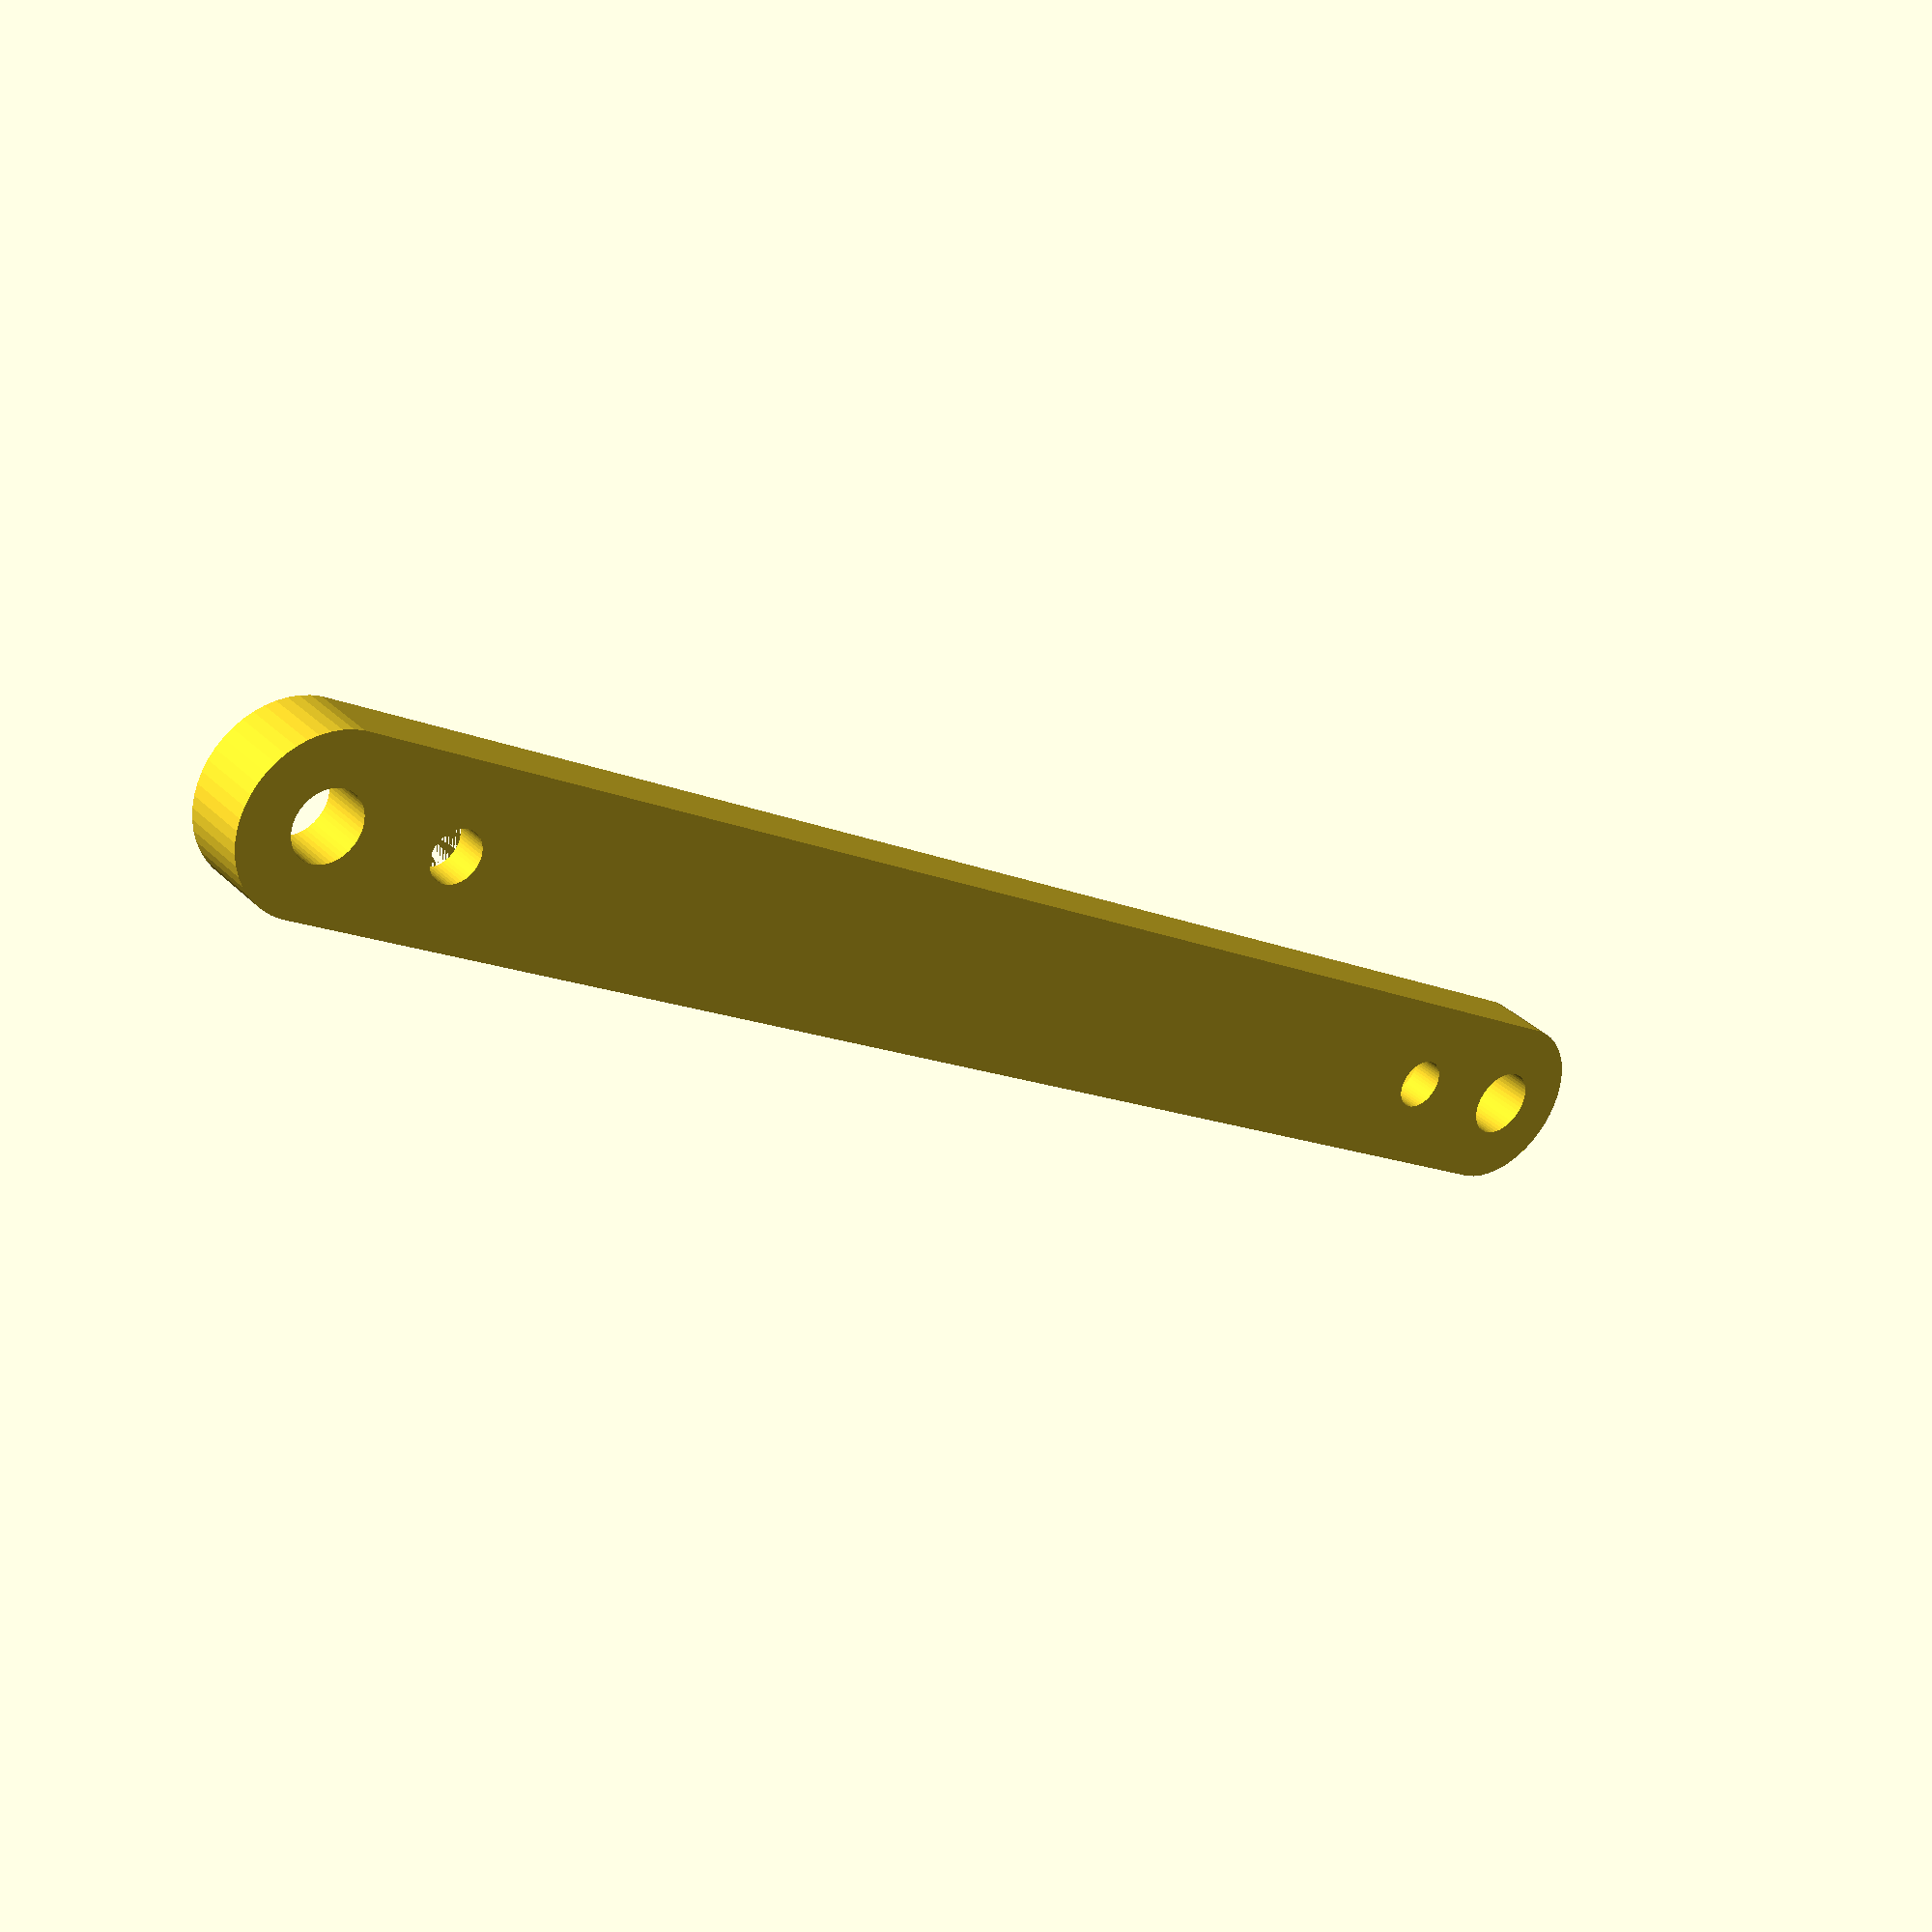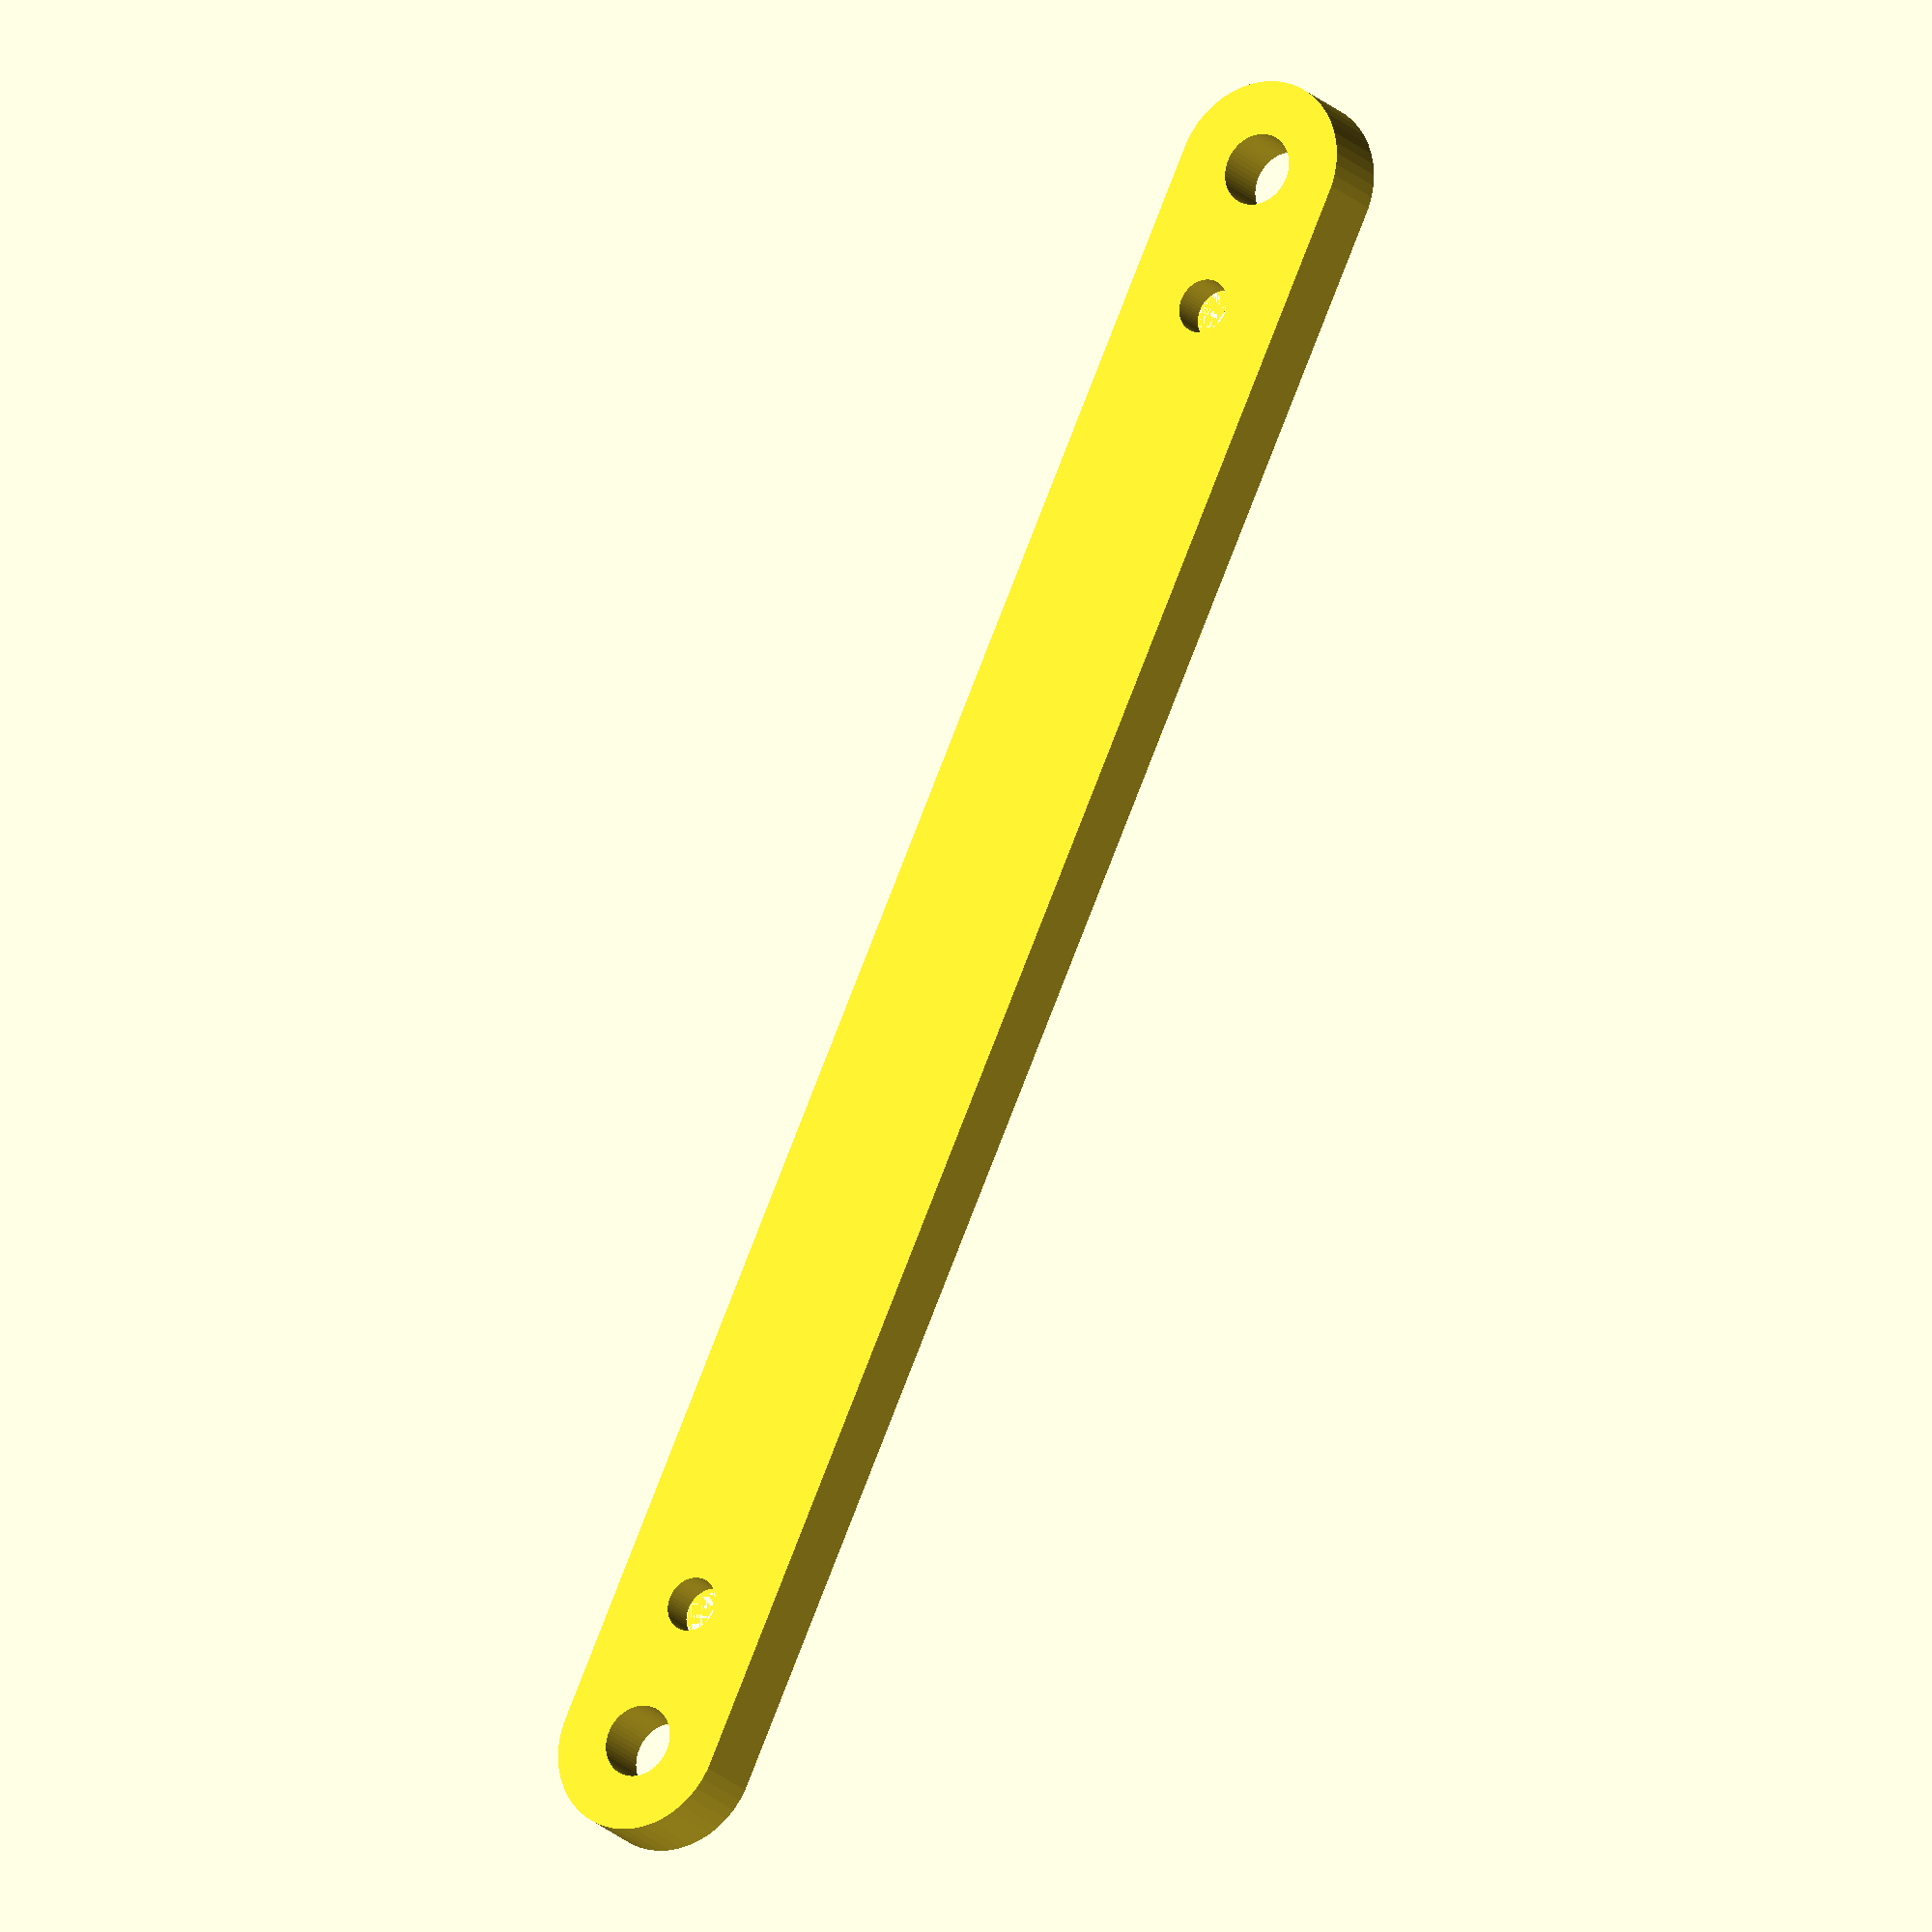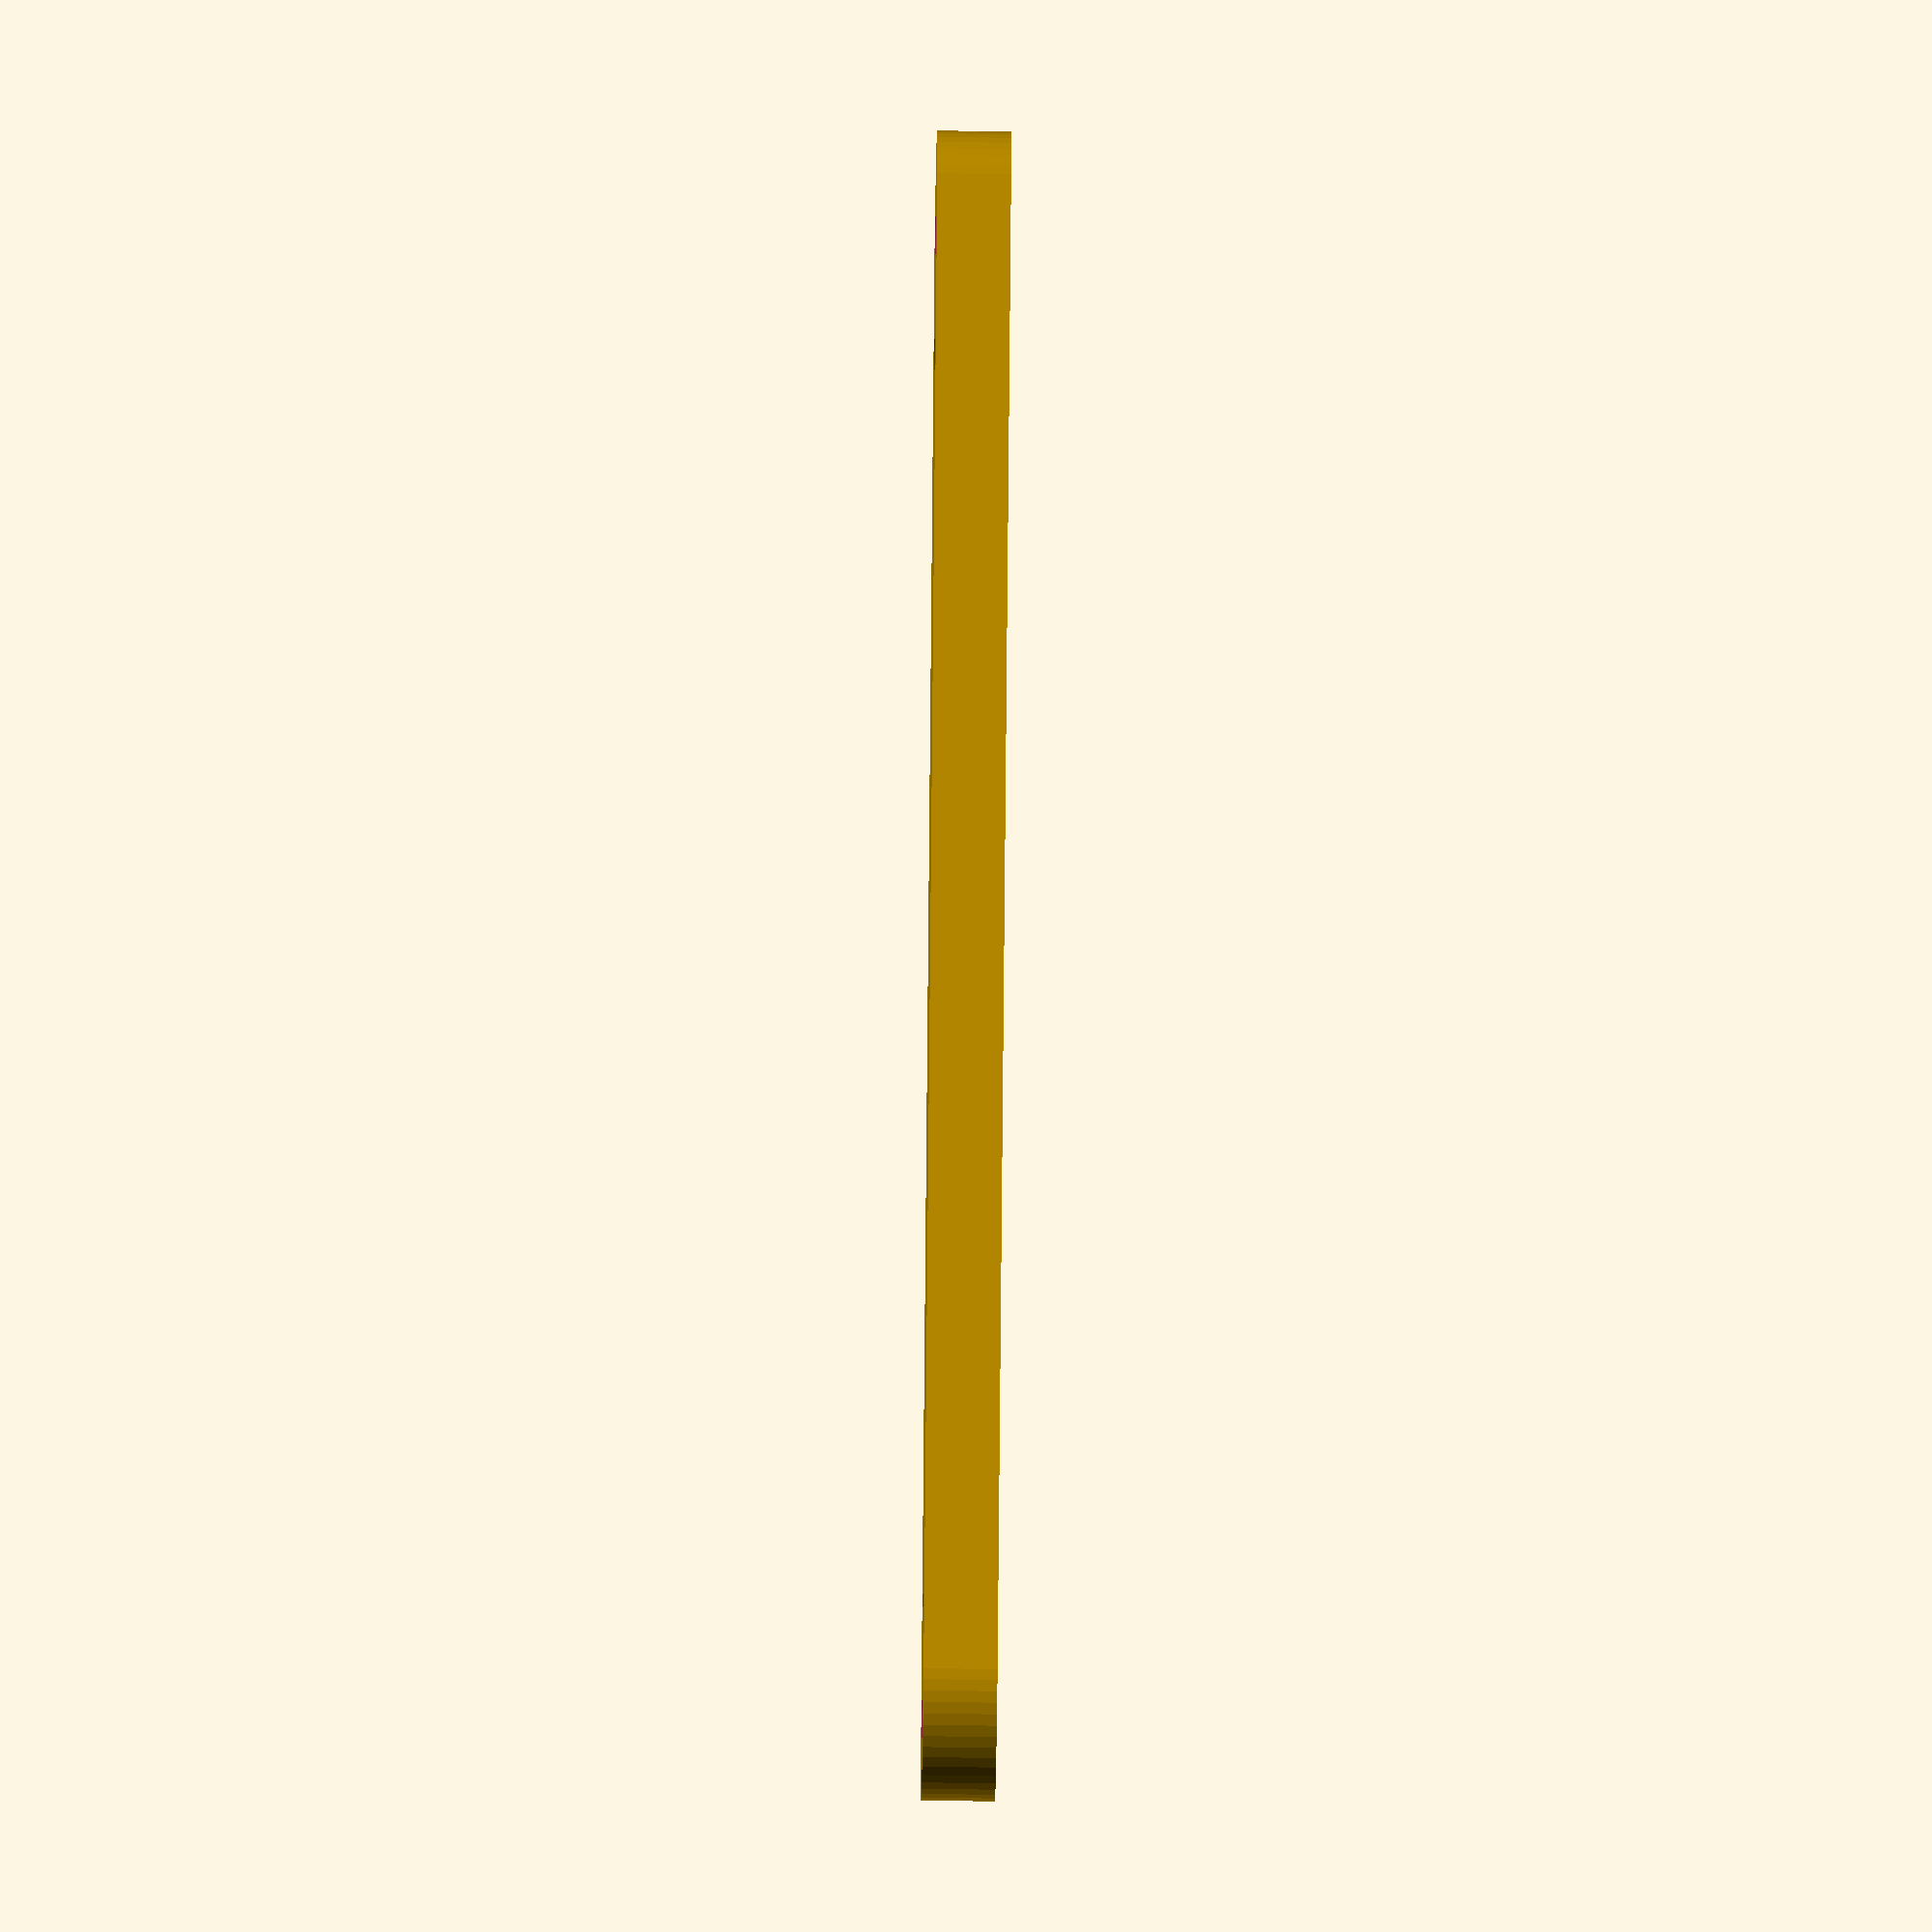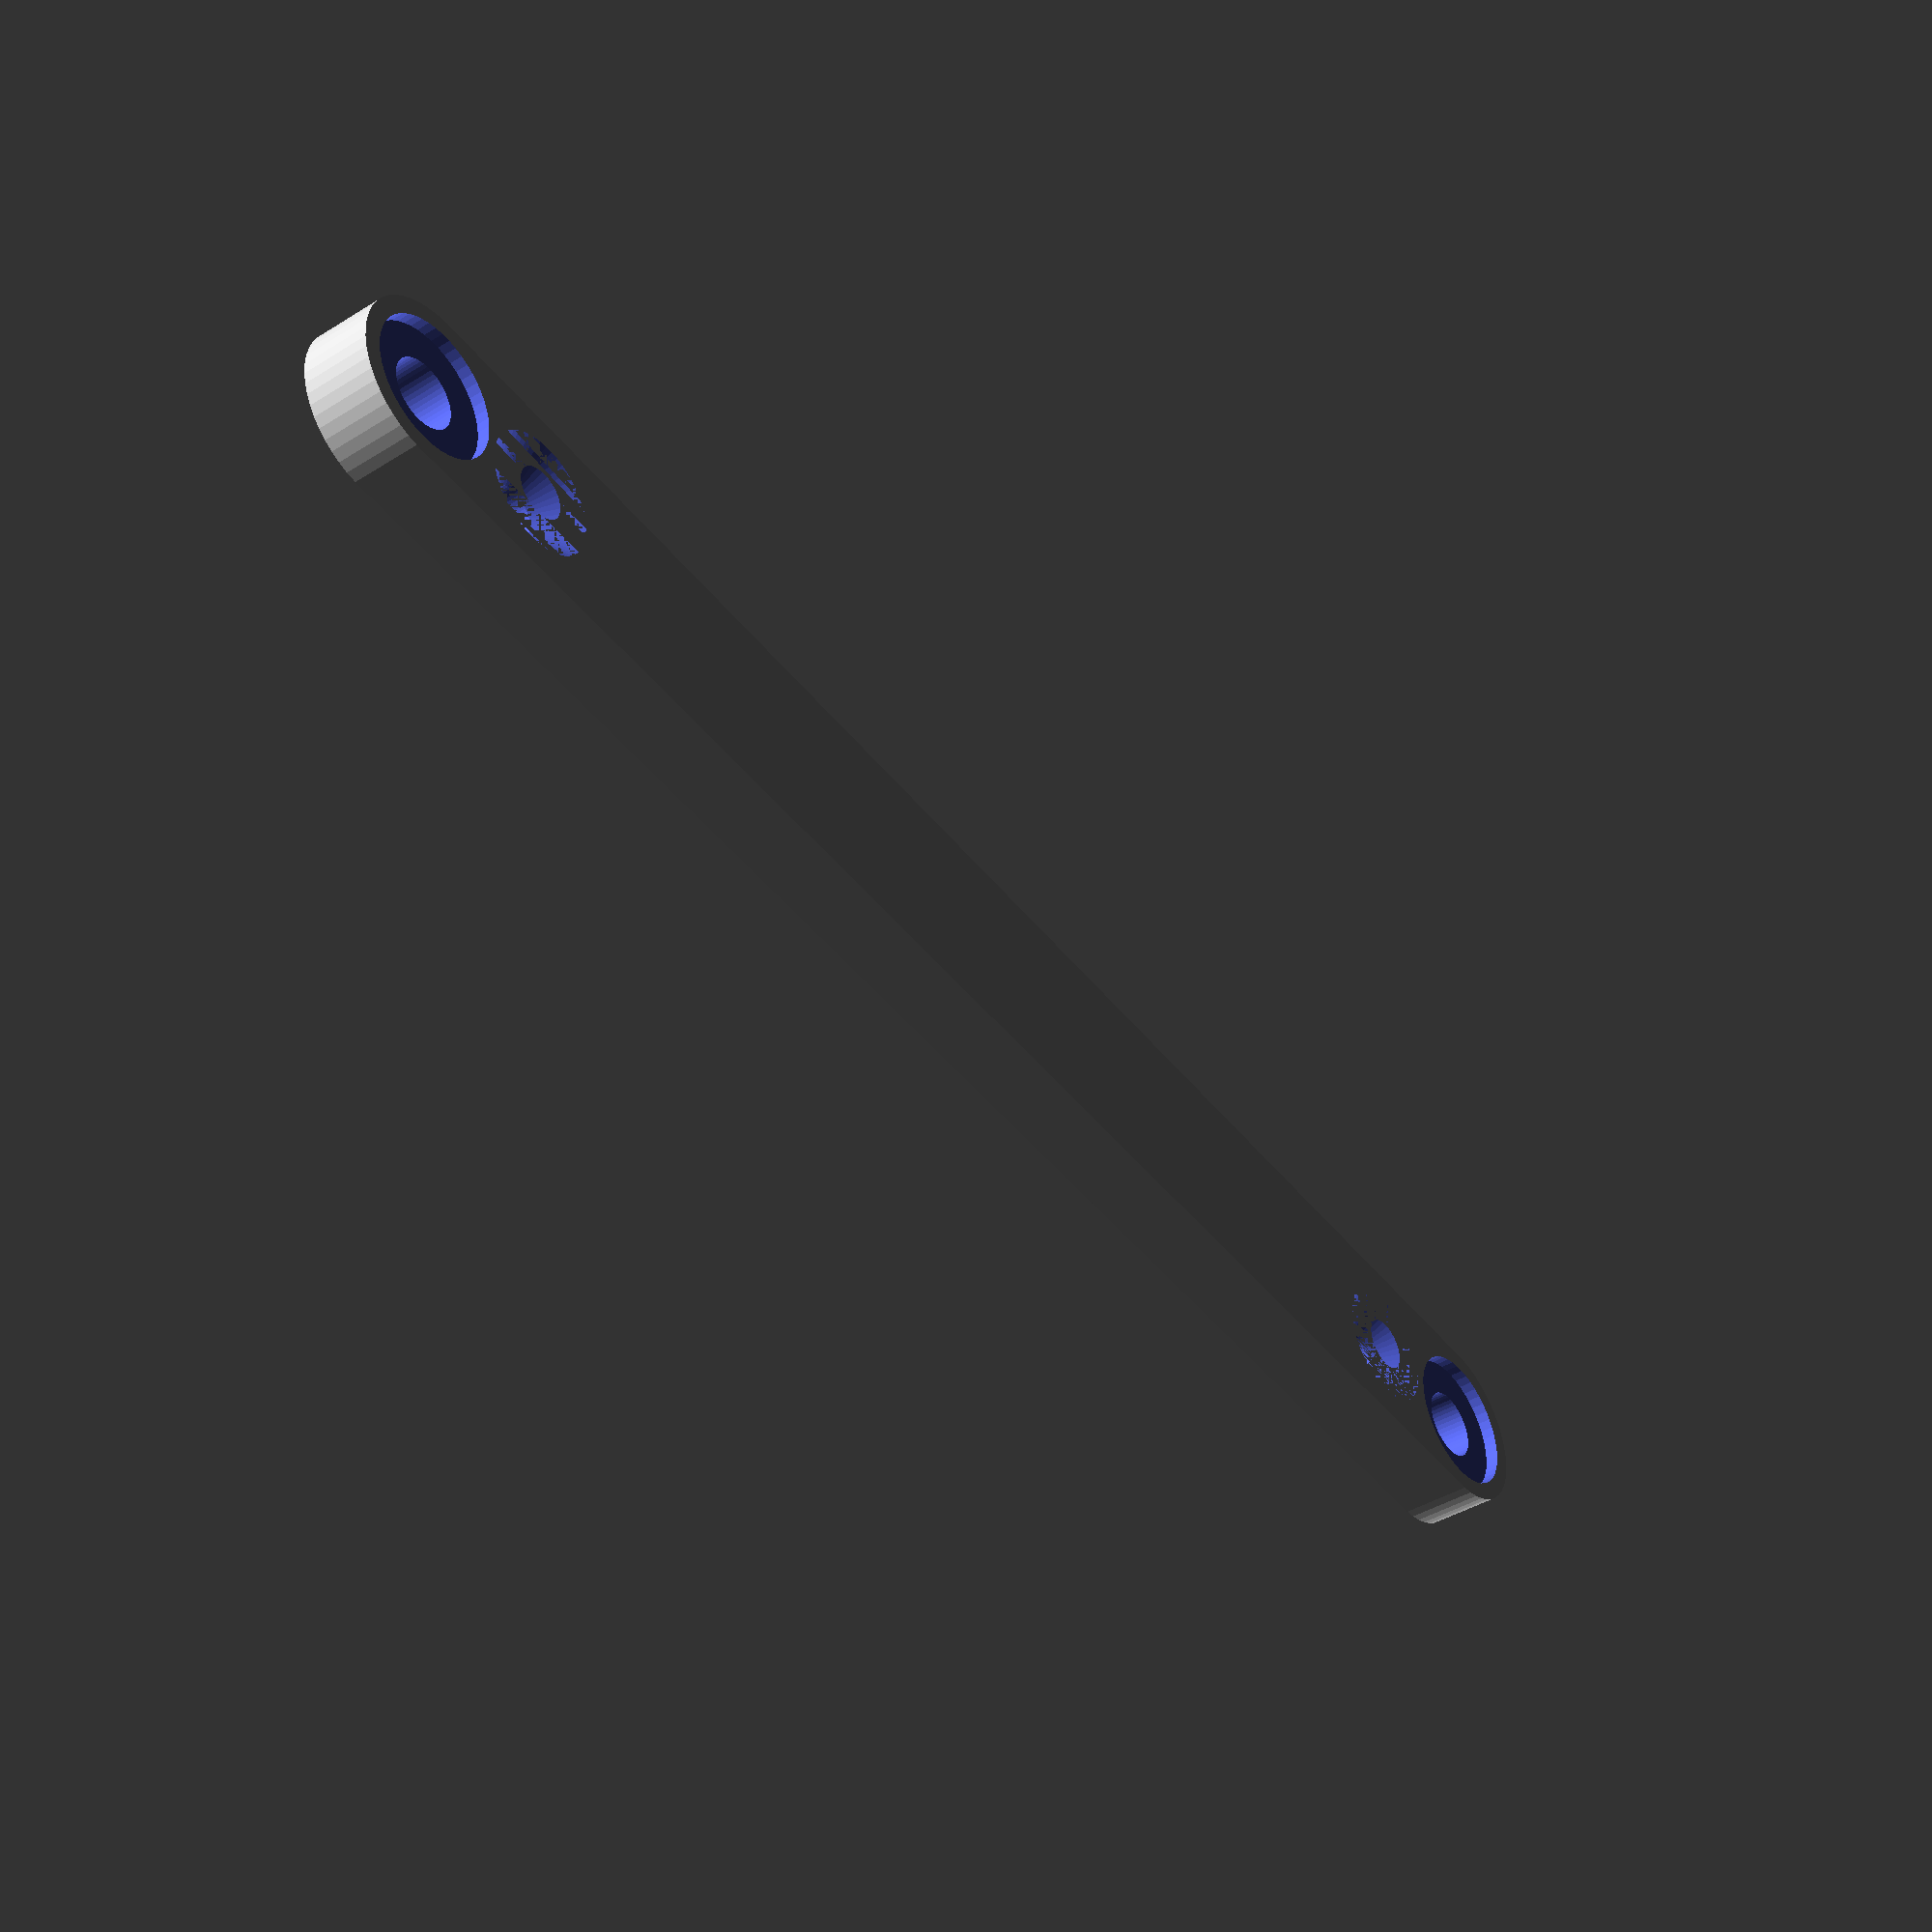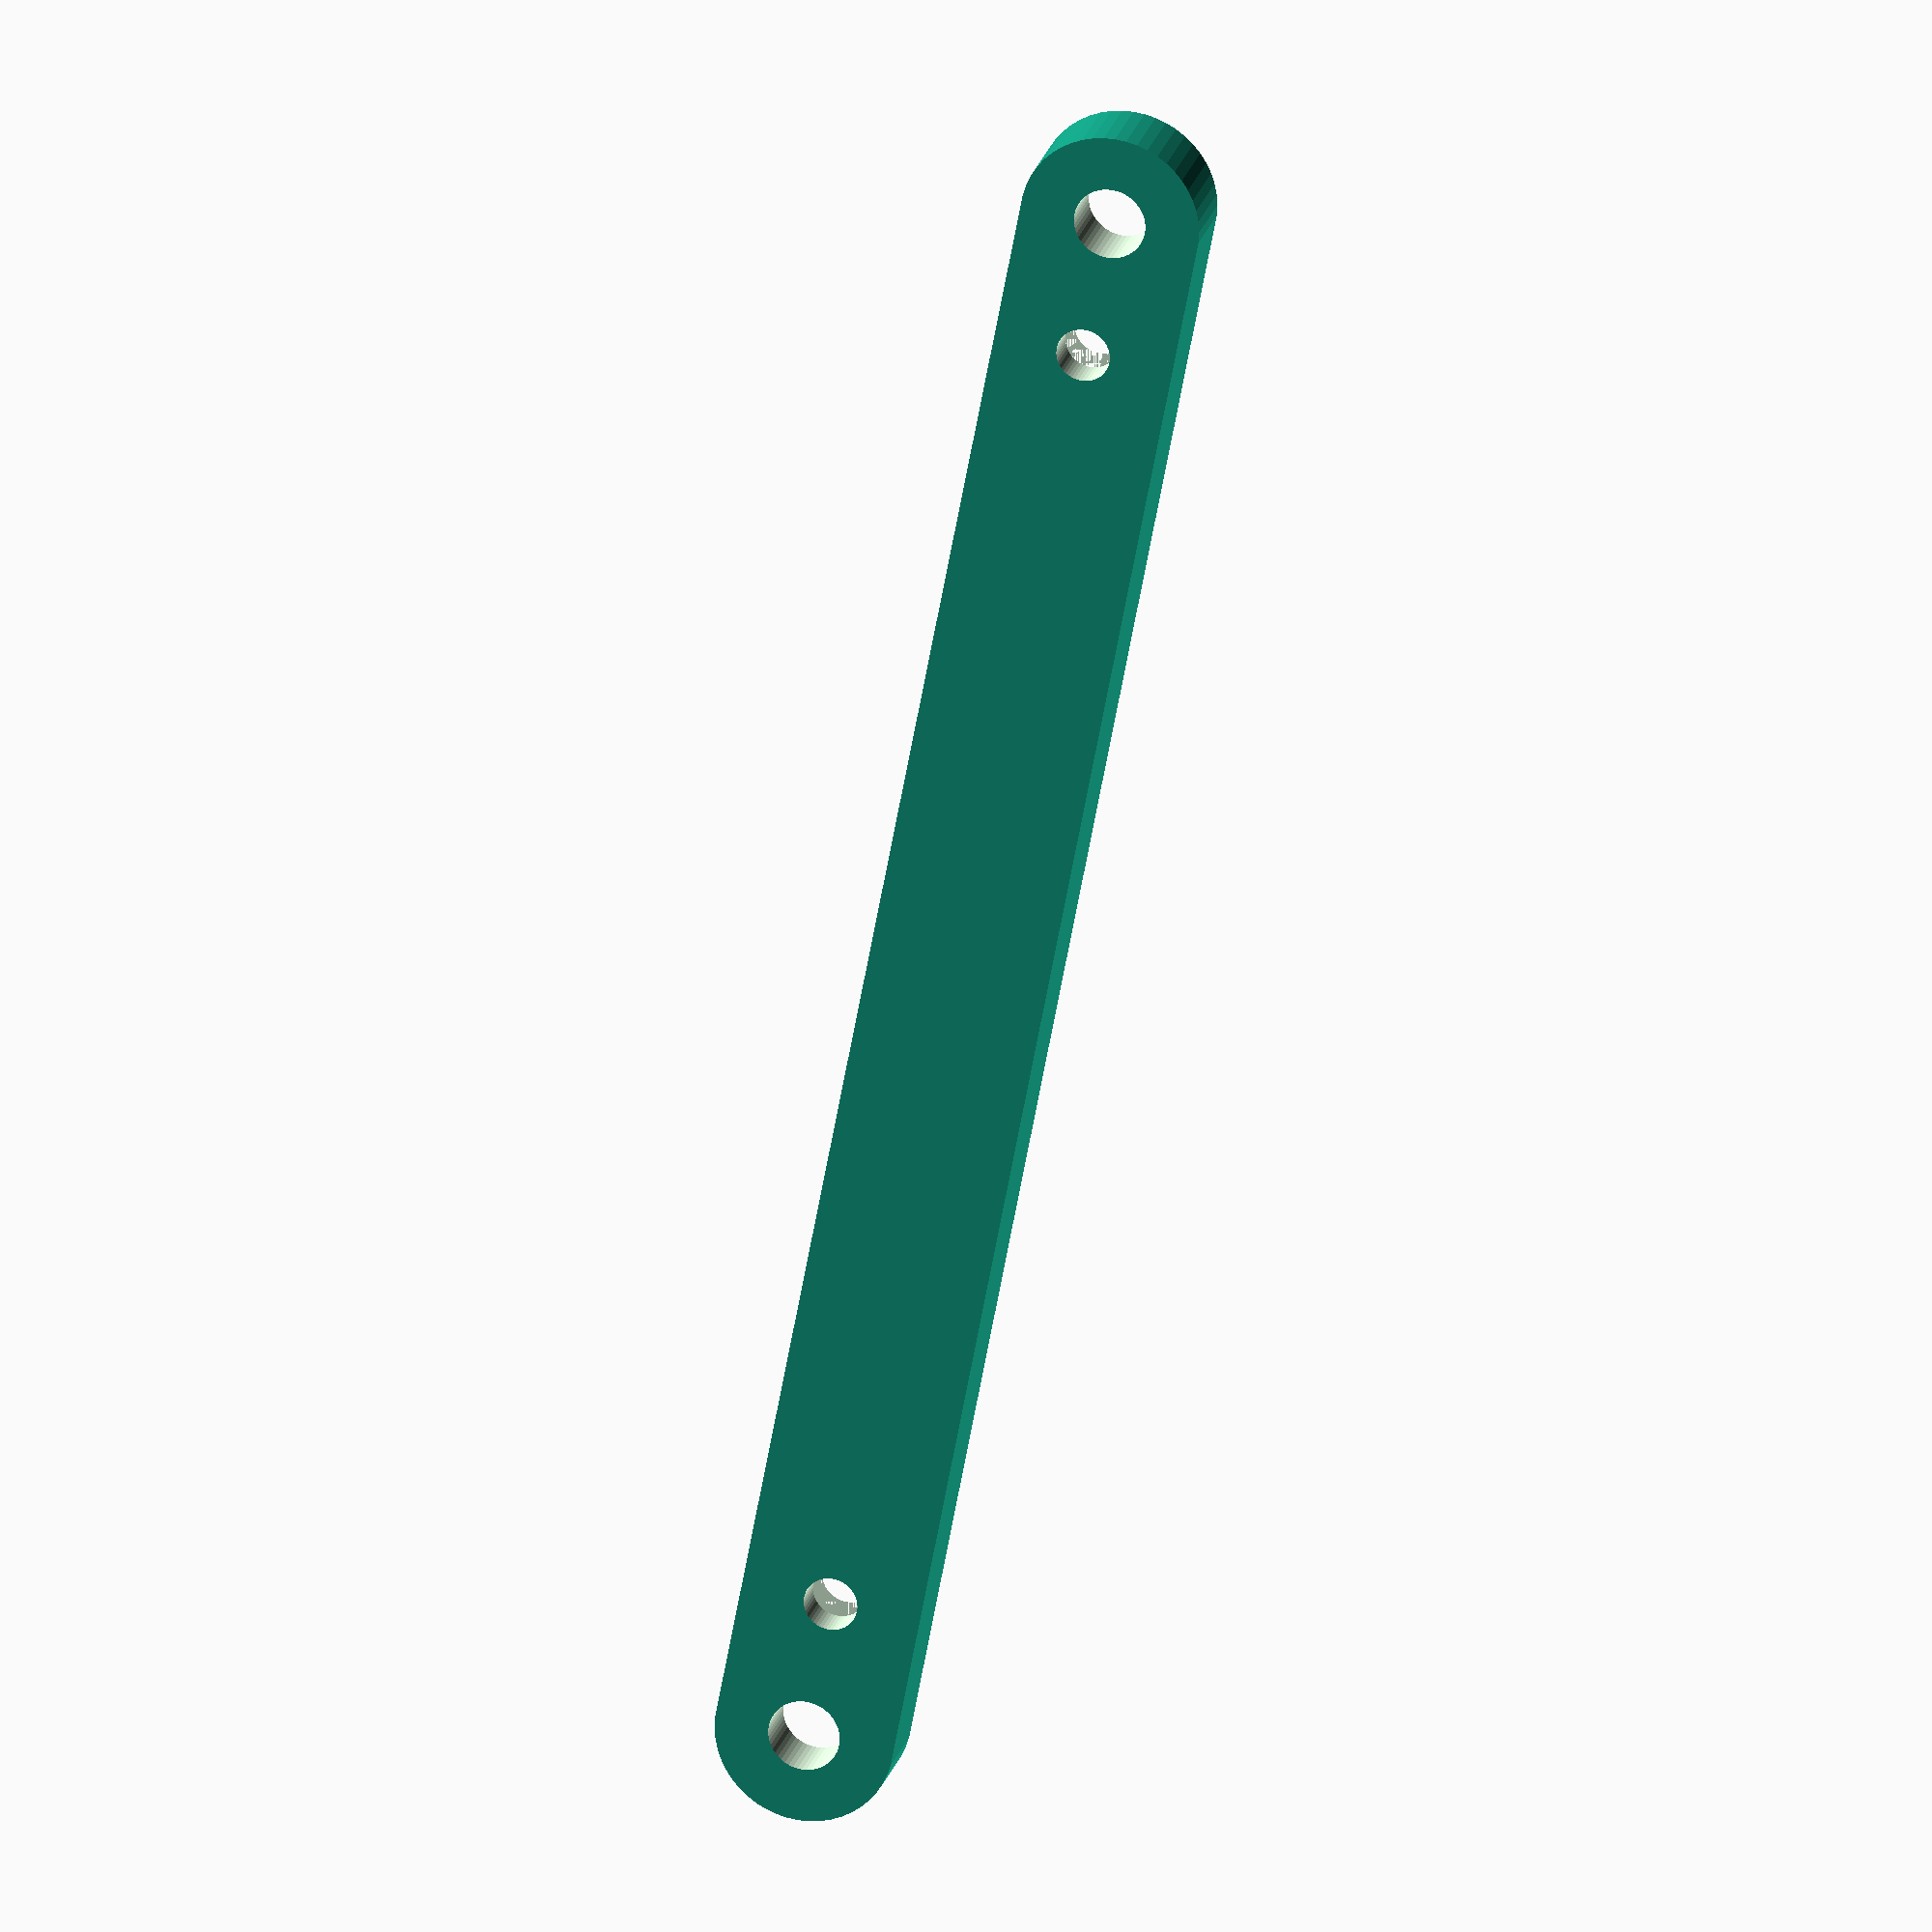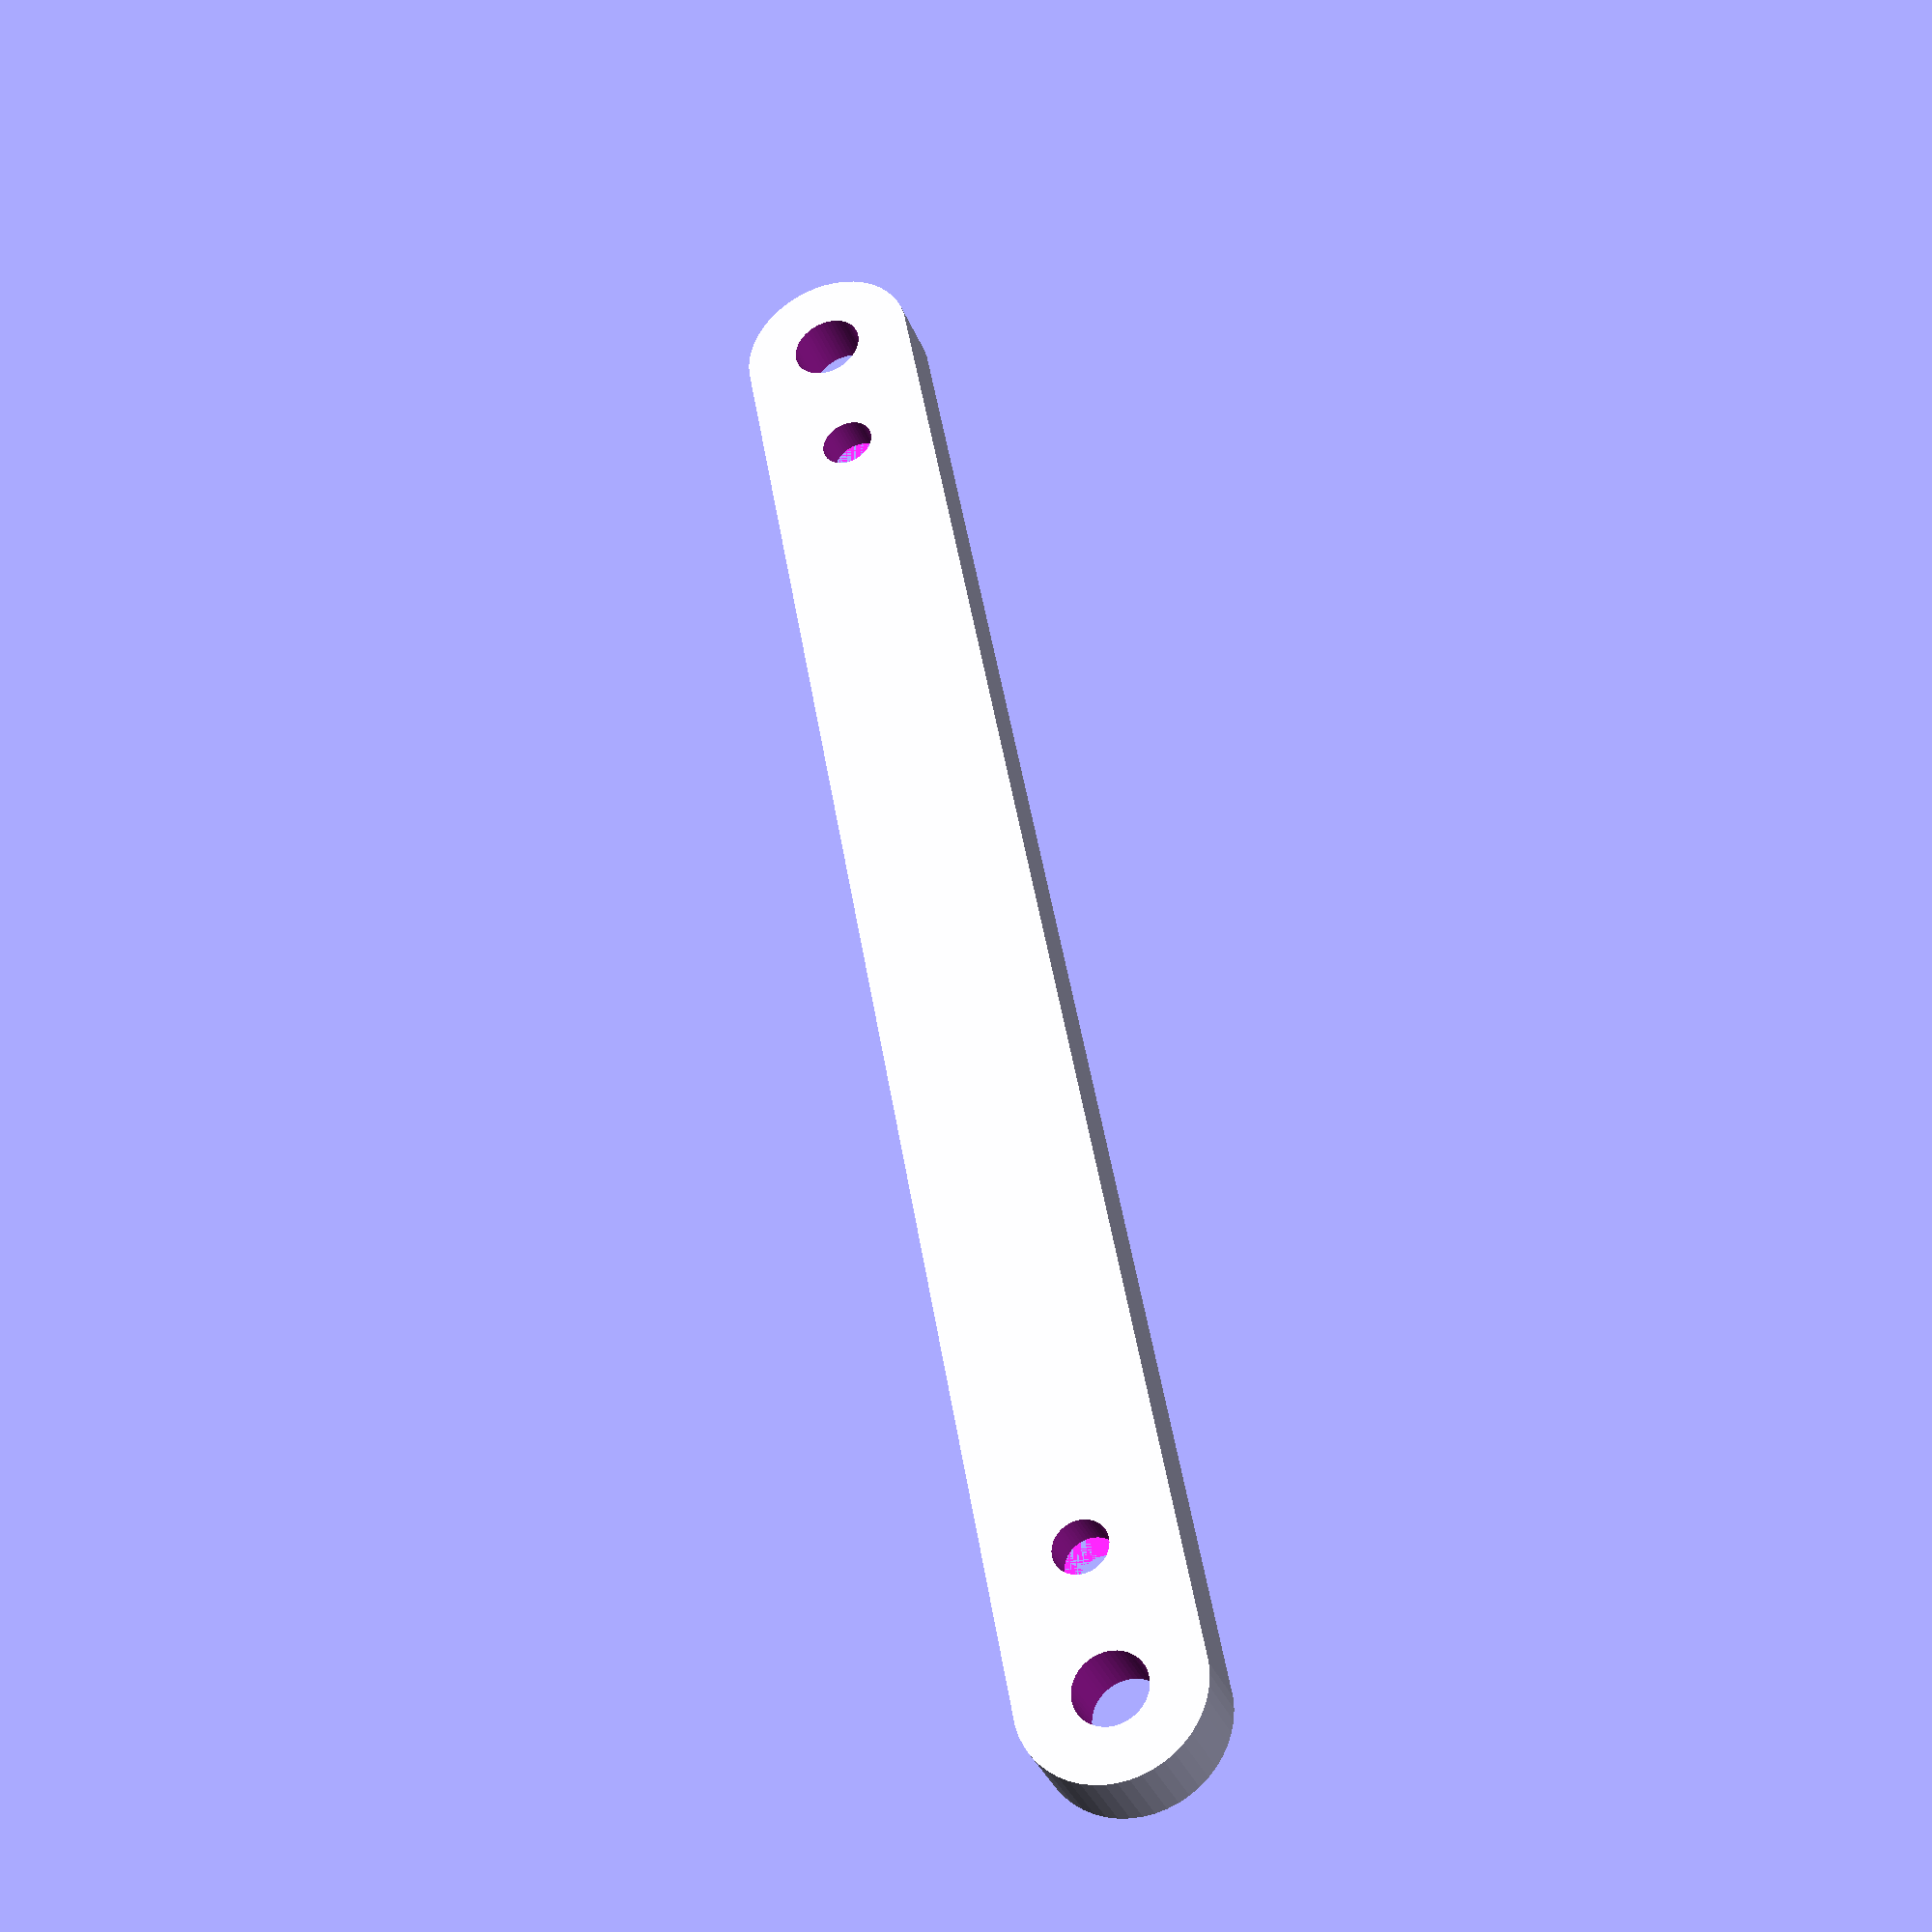
<openscad>
r_m3=2;
r_tete=3.5;
r_trou=1.5;
ep=4;
r_ext=5;
ecart=92;
esp_fix=8;
r_rondelle=4;

module plaque_flanc(){
	difference(){
		hull(){
		//base de la pièce
		cylinder(h=ep, r=r_ext, $fn=50);
		translate([ecart,0,0]){cylinder(h=ep, r=r_ext, $fn=50);}
		}

		//trous pour passer les molettes
		translate([0,0,-5]){cylinder(h=20, r=r_m3, $fn=50);}
		translate([ecart,0,-5]){cylinder(h=20, r=r_m3, $fn=50);}

		//encastrement rondelles d'usure
		translate([0,0,ep-0.75]){cylinder(h=5, r=r_rondelle, $fn=50);}
		translate([ecart,0,ep-0.75]){cylinder(h=5, r=r_rondelle, $fn=50);}

		//trous de vissage
		translate([esp_fix,0,-5]){cylinder(h = 20, r = r_trou, $fn=50);}
		translate([esp_fix,0,ep-2]){cylinder(h = 2, r1 = r_trou, r2=r_tete, $fn=50);}

		translate([ecart-esp_fix,0,-5]){cylinder(h = 20, r = r_trou, $fn=50);}
		translate([ecart-esp_fix,0,ep-2]){cylinder(h = 2, r1 = r_trou, r2=r_tete, $fn=50);}
		
	}

}

plaque_flanc();
</openscad>
<views>
elev=326.7 azim=328.1 roll=143.1 proj=p view=wireframe
elev=200.0 azim=245.1 roll=329.9 proj=o view=solid
elev=236.3 azim=242.8 roll=271.0 proj=o view=wireframe
elev=41.8 azim=185.3 roll=307.0 proj=p view=solid
elev=337.4 azim=259.3 roll=194.4 proj=o view=wireframe
elev=34.5 azim=100.1 roll=199.5 proj=p view=solid
</views>
